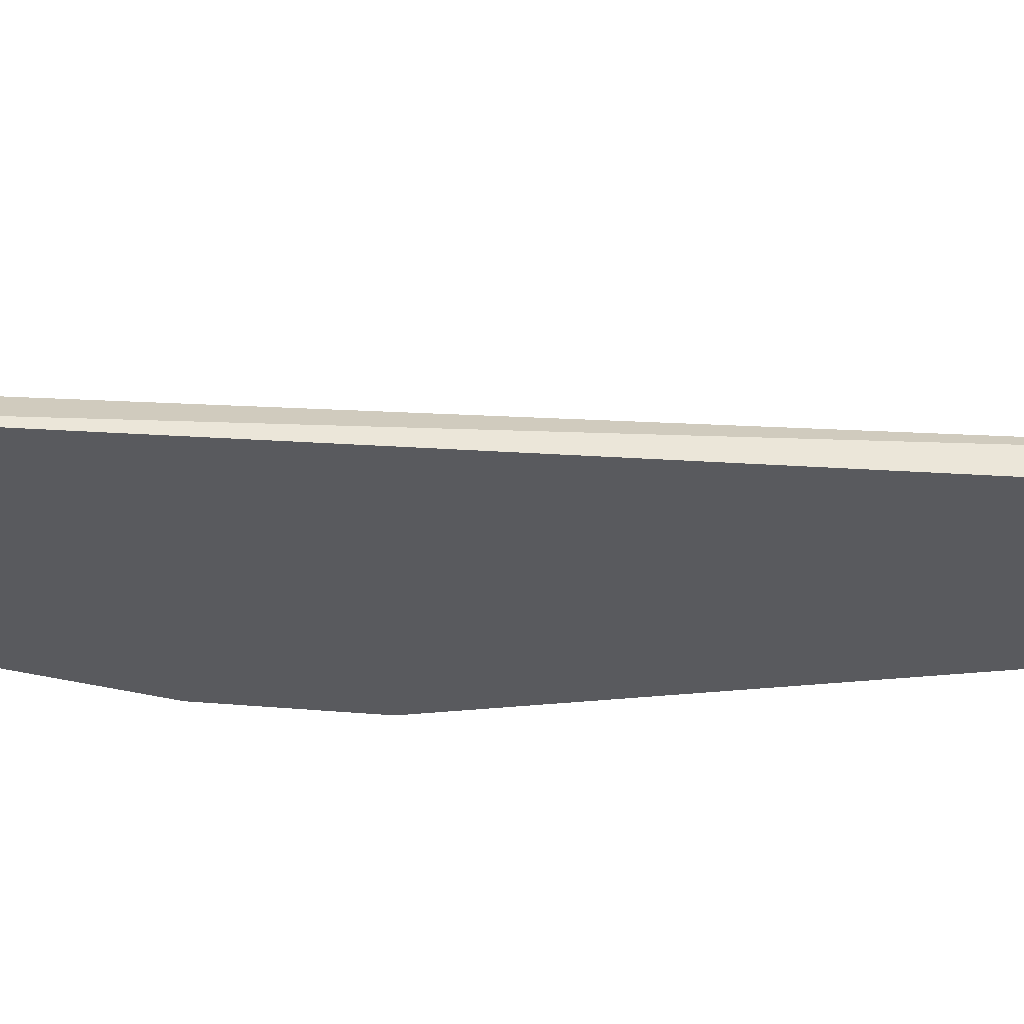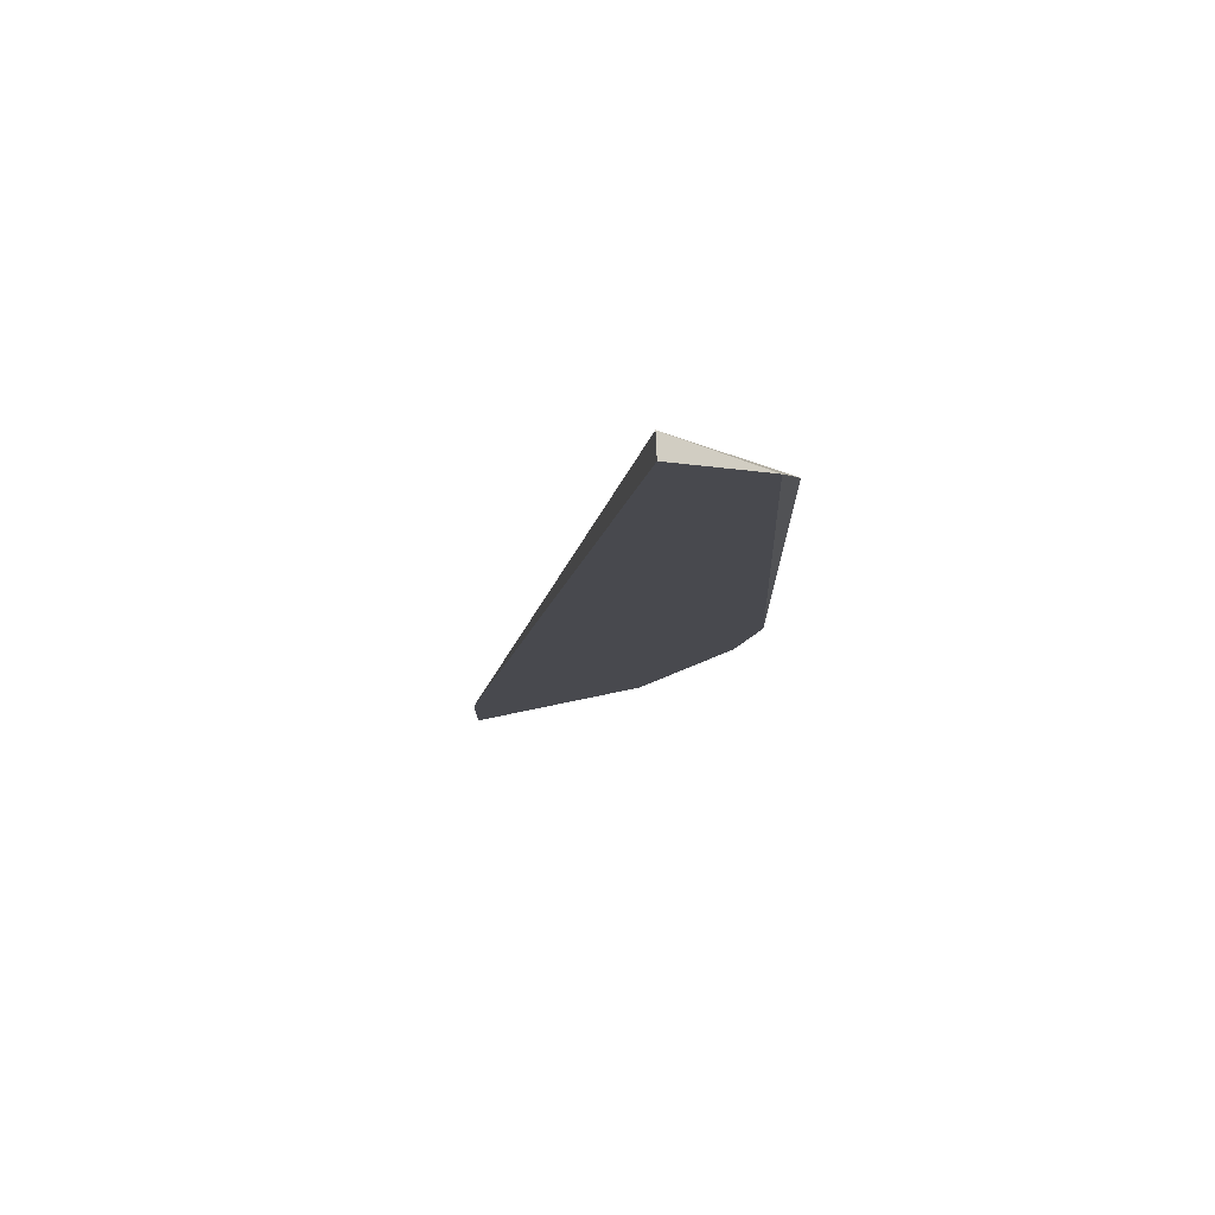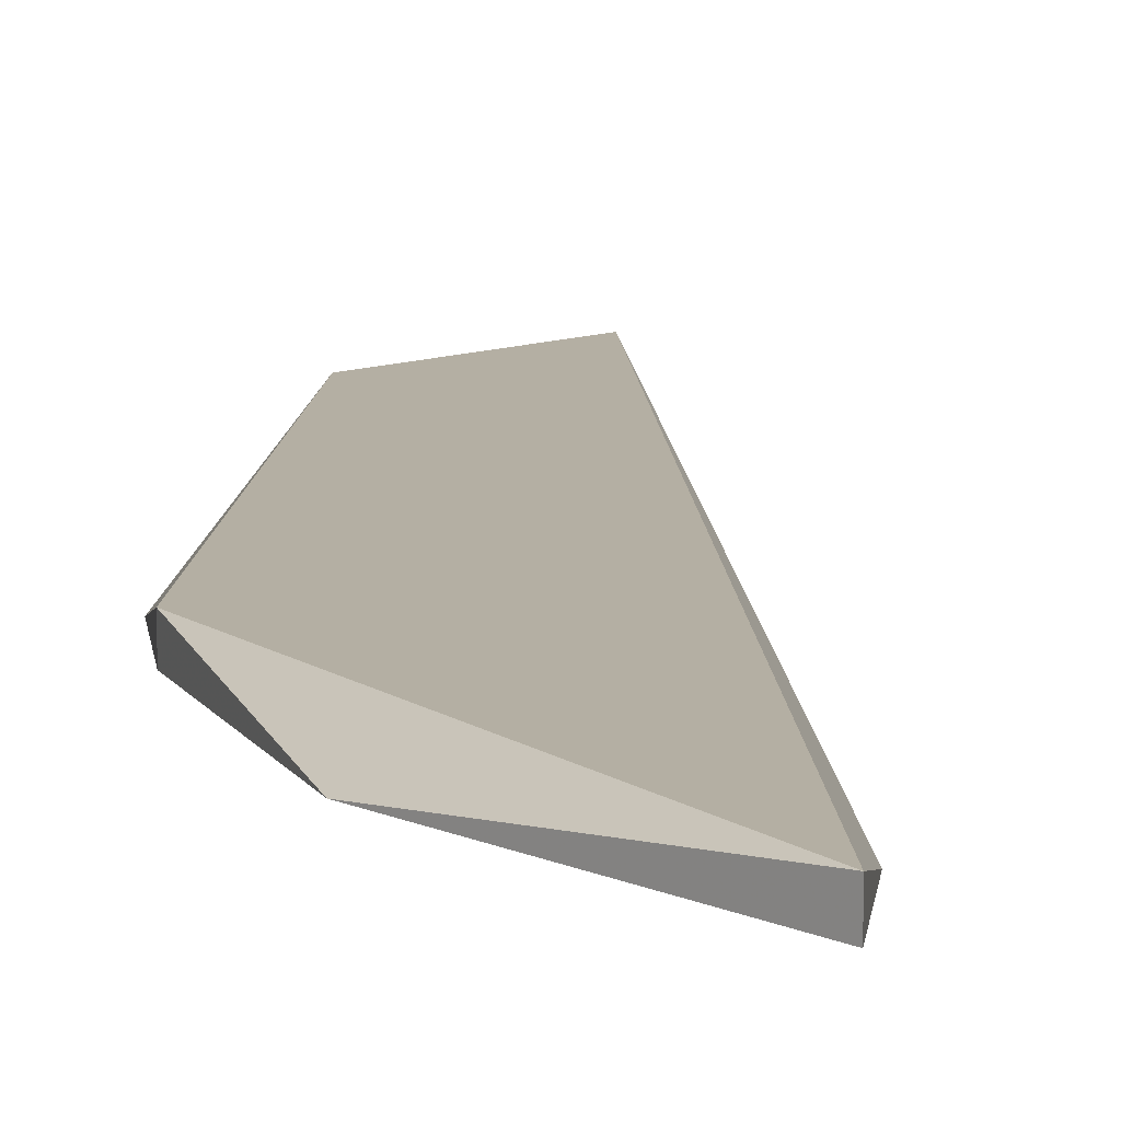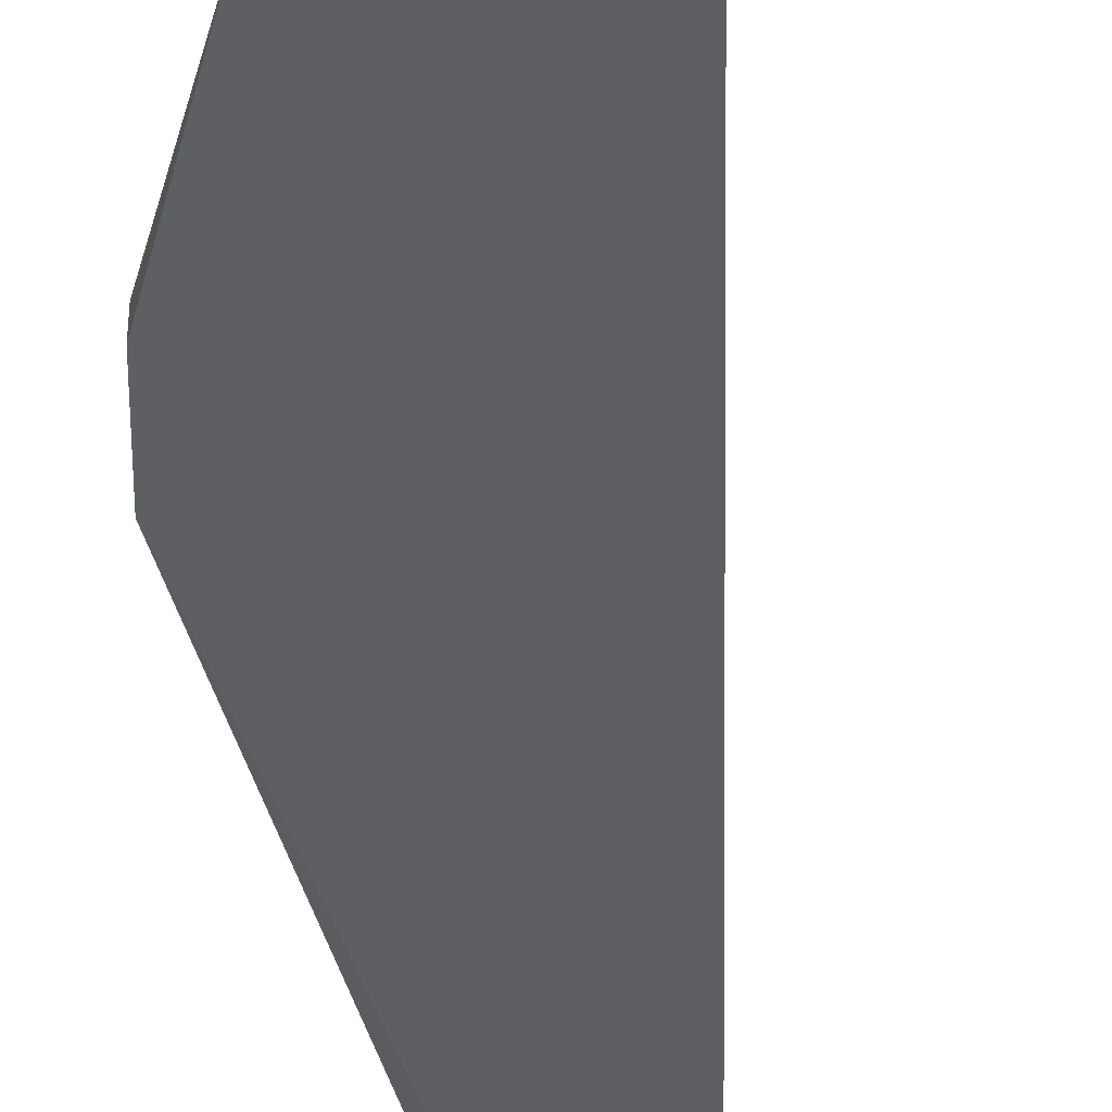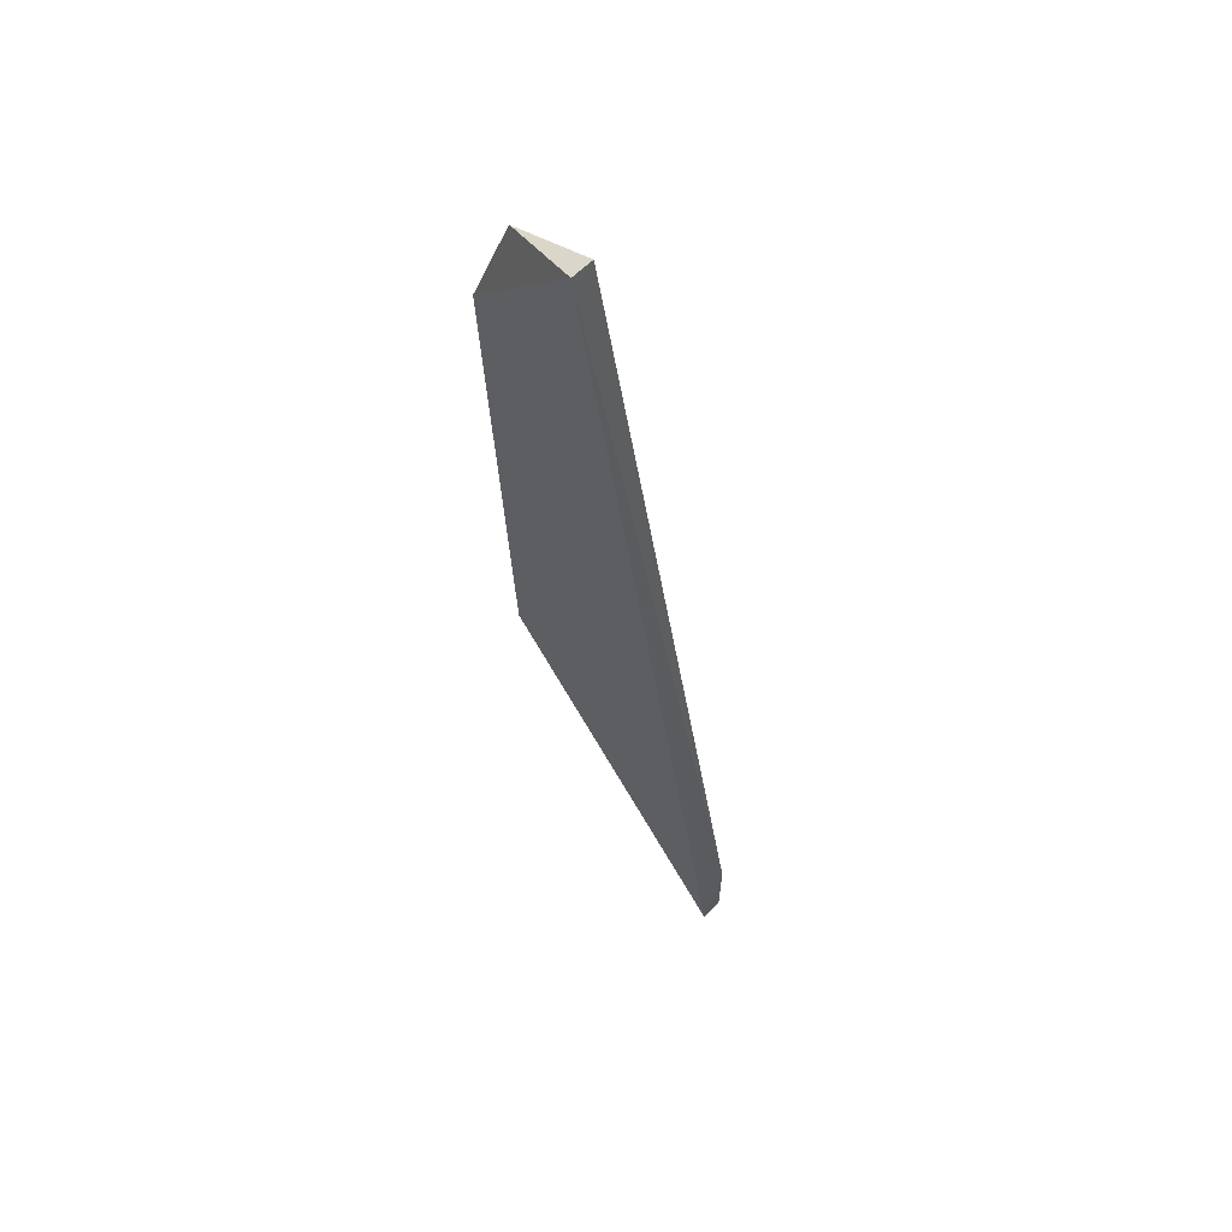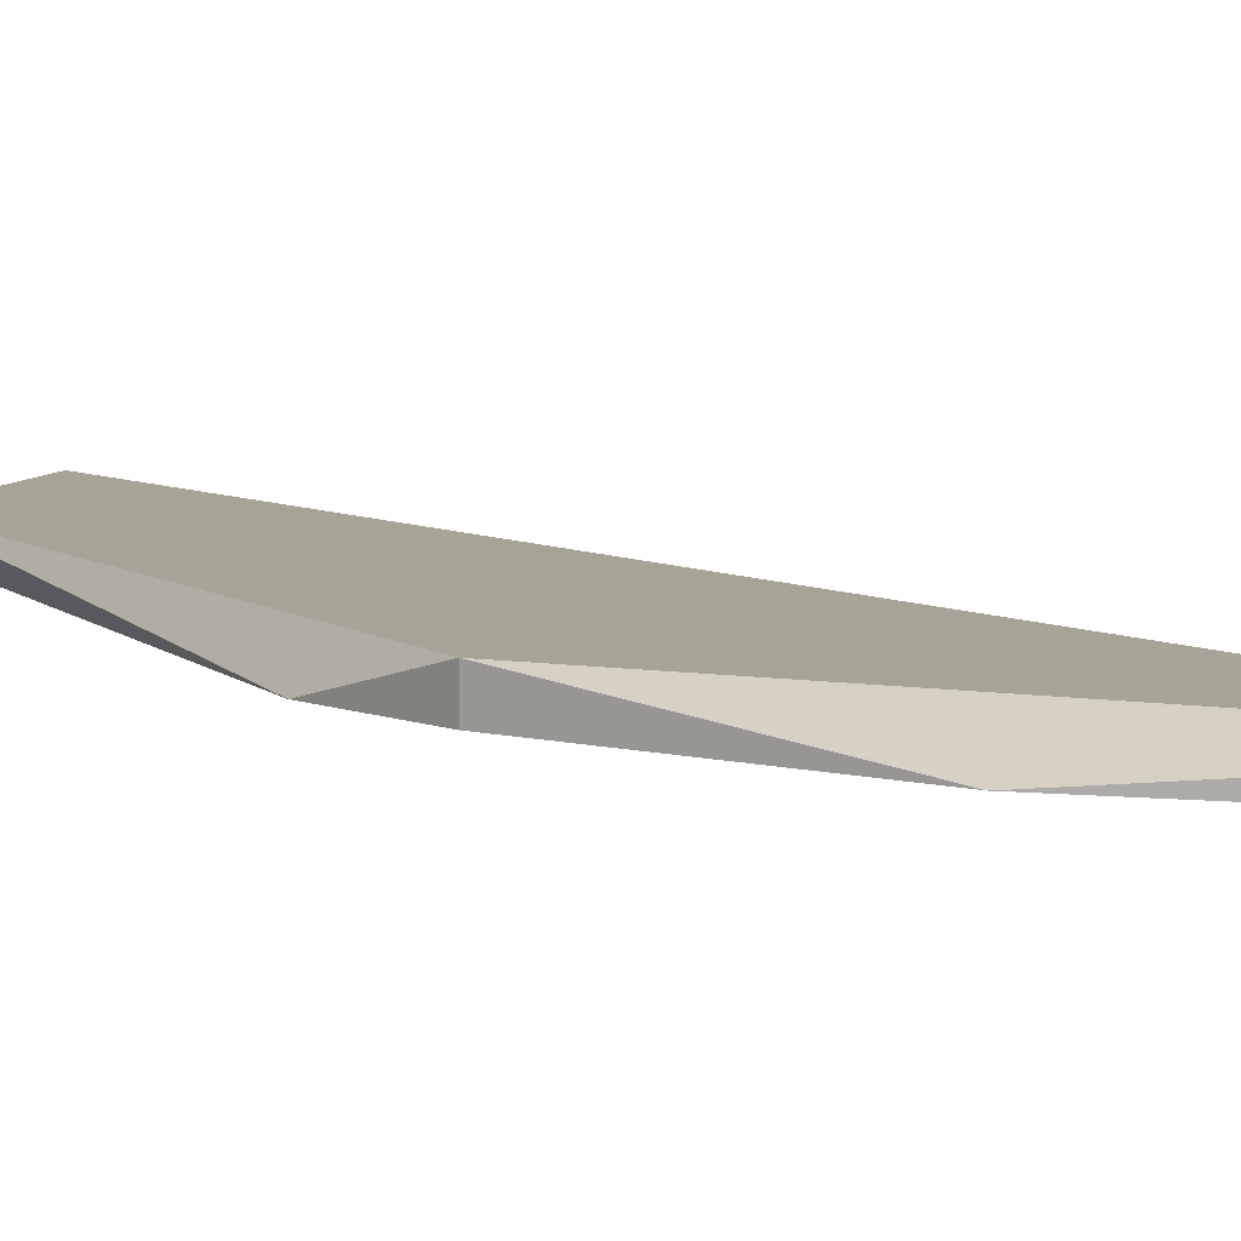
<metadata>
{"format":"obj","ext":"obj","renderer":"f3d","projection":"perspective","resolution":1024,"background":"white","views":[{"elev":-31.5,"azim":96.1,"up":"+Z"},{"elev":77.1,"azim":177.5,"up":"+Y"},{"elev":11.2,"azim":6.9,"up":"+Z"},{"elev":-41.9,"azim":12.6,"up":"+Z"},{"elev":63.2,"azim":45.4,"up":"+Y"},{"elev":6.7,"azim":-23.8,"up":"+Z"}]}
</metadata>
<code>
v -0.01831 -0.02133 -0.006531
v -0.01831 0.01375 -0.005582
v -0.01831 0.01375 -0.006531
v -0.02305 -0.00995 -0.006531
v -0.02305 0.008055 -0.005582
v -0.01073 -0.02417 -0.006531
v -0.01073 -0.02797 -0.005582
v -0.01073 -0.02797 -0.006531
v -0.02211 -0.01374 -0.005582
v -0.02211 -0.01374 -0.006531
v -0.02211 0.01185 -0.006531
f 3 2 6
f 10 4 3
f 10 3 8
f 4 10 9
f 7 5 9
f 5 4 9
f 5 7 2
f 5 2 11
f 3 4 11
f 4 5 11
f 2 3 11
f 8 7 1
f 10 8 1
f 7 9 1
f 9 10 1
f 7 8 6
f 8 3 6
f 2 7 6

</code>
